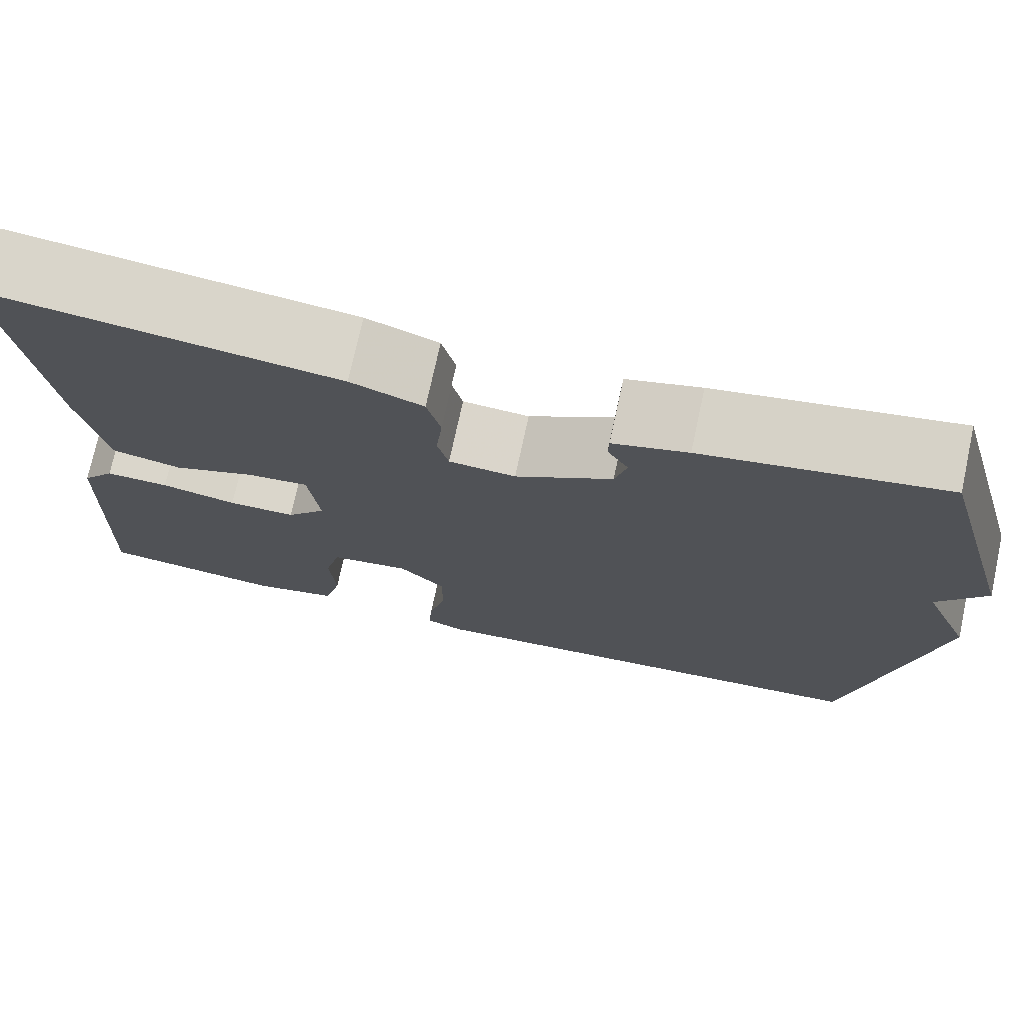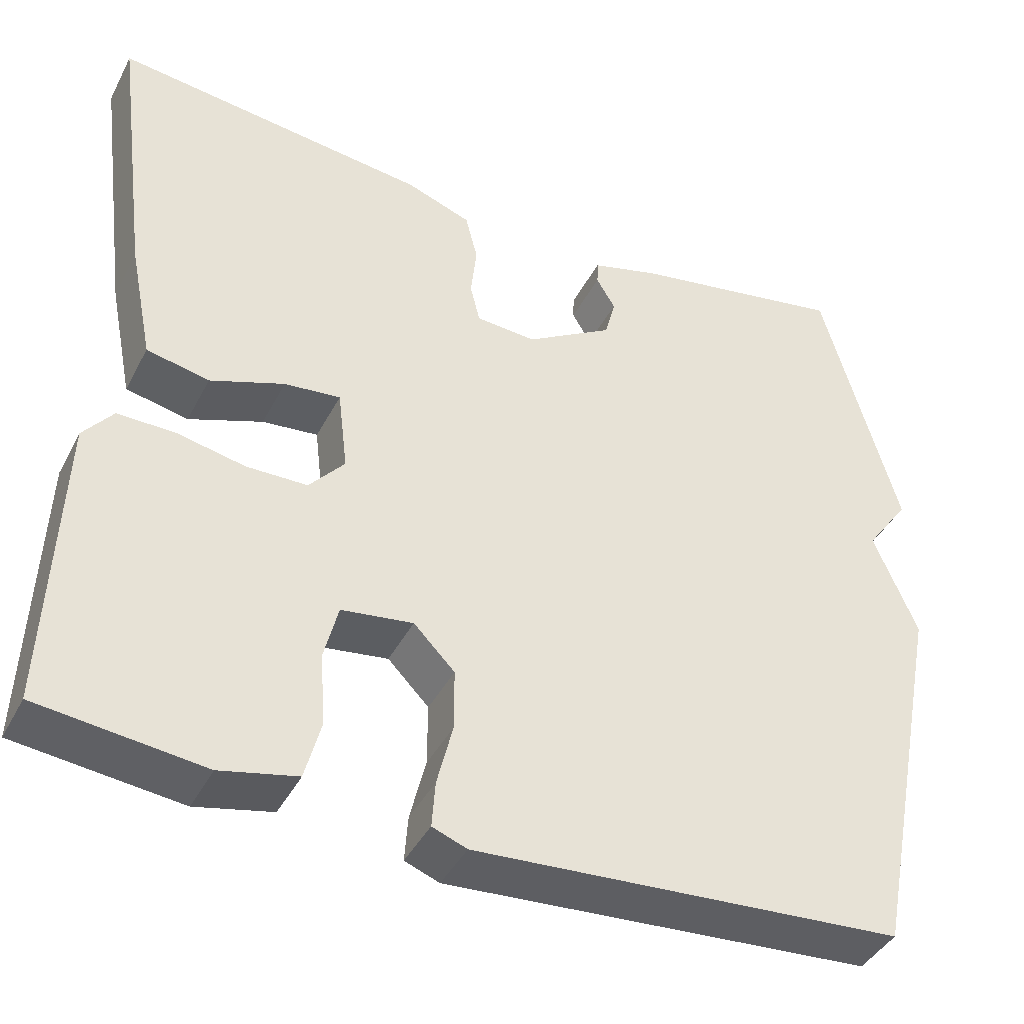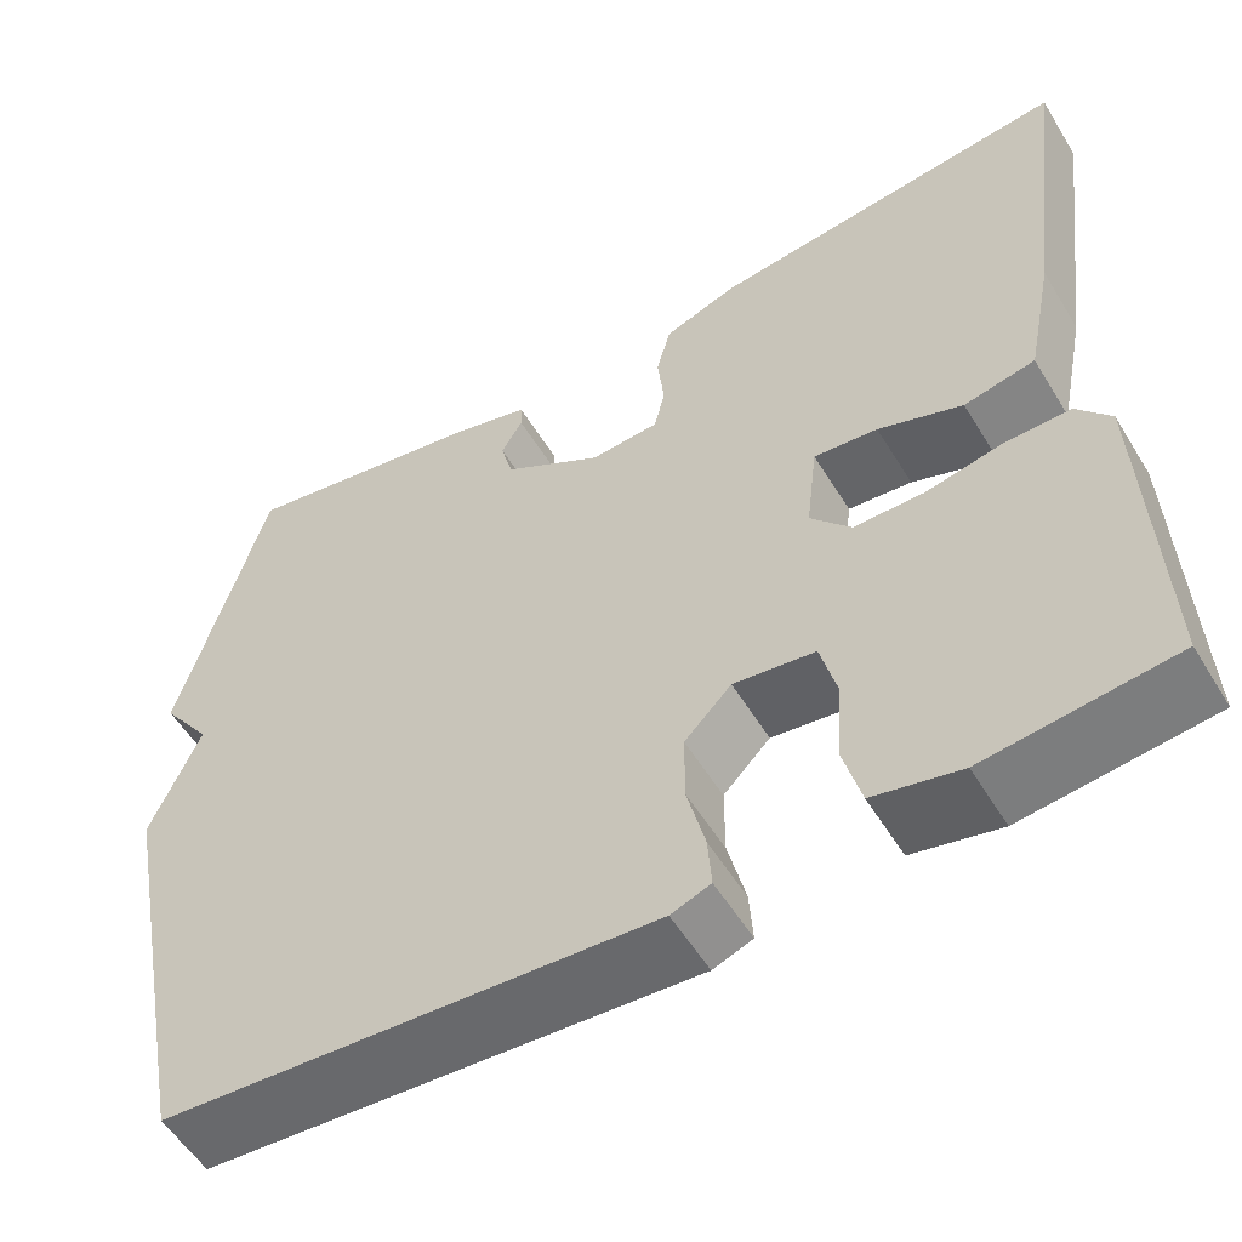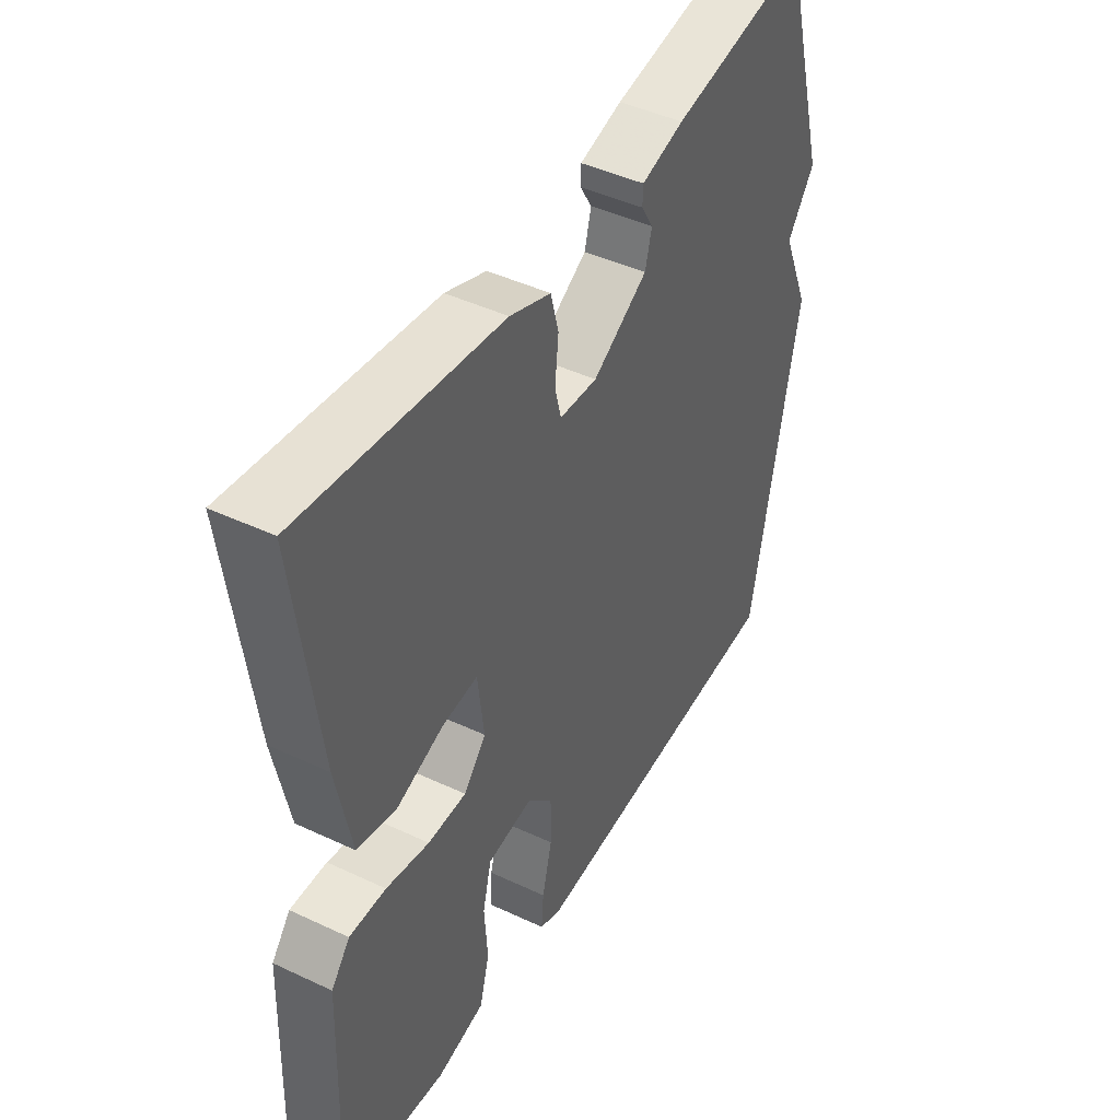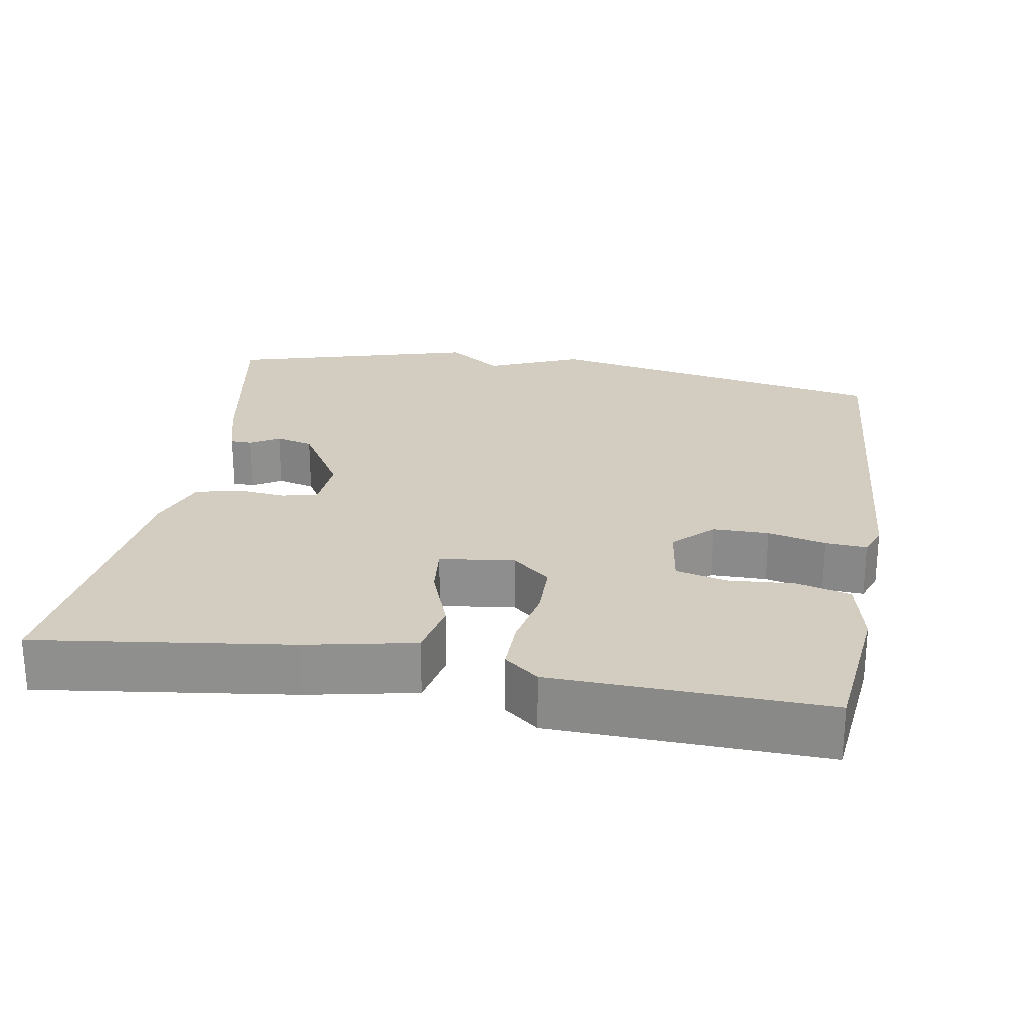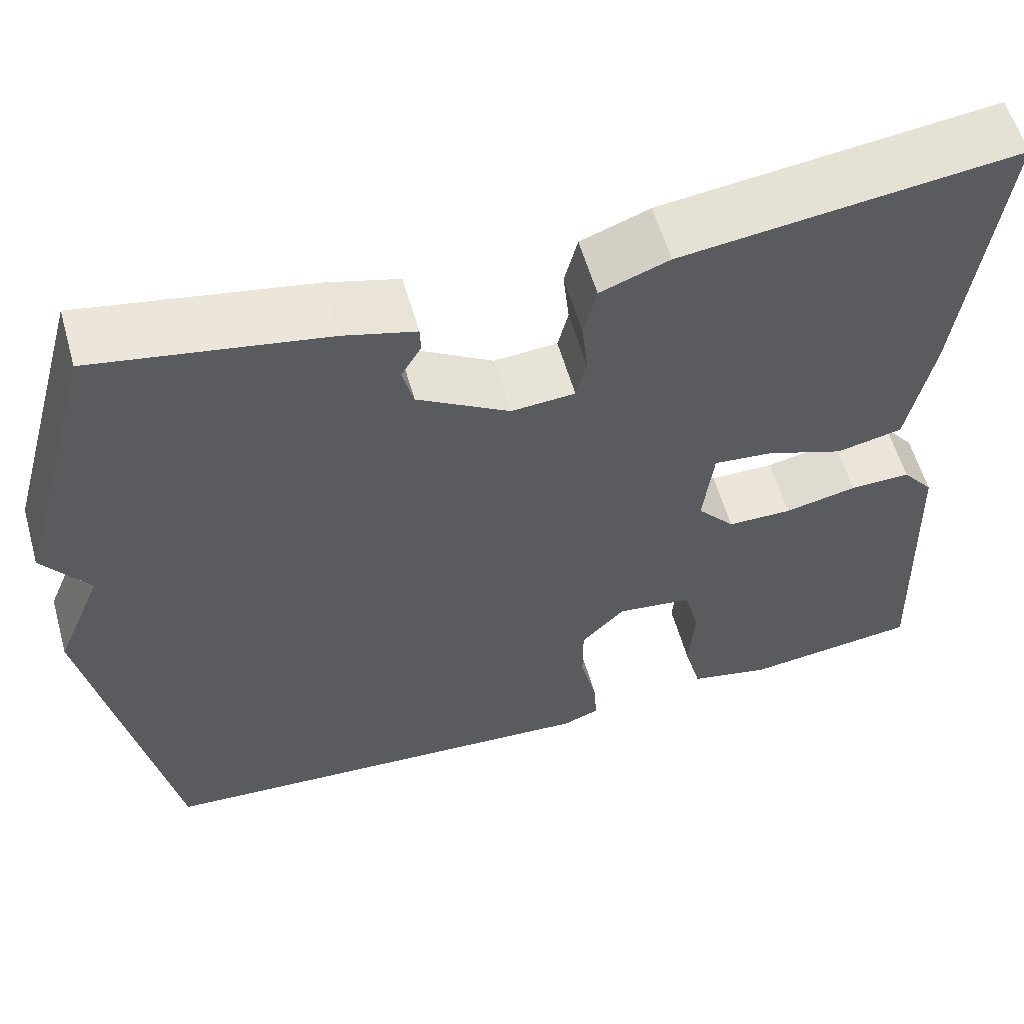
<metadata>
{"format":"obj","ext":"obj","renderer":"f3d","projection":"perspective","resolution":1024,"background":"white","views":[{"elev":73.9,"azim":-167.8,"up":"+Z"},{"elev":-41.6,"azim":154.3,"up":"+Z"},{"elev":-55.2,"azim":31.0,"up":"+Z"},{"elev":44.7,"azim":118.7,"up":"+Z"},{"elev":24.6,"azim":99.5,"up":"+Y"},{"elev":57.9,"azim":-15.8,"up":"+Z"}]}
</metadata>
<code>
v -0.5 0.07 0.5
v -0.236 0.07 0.452
v -0.154 0.07 0.429
v -0.153 0.07 0.4
v -0.176 0.07 0.361
v -0.163 0.07 0.311
v -0.057 0.07 0.247
v 0.016 0.07 0.252
v 0.028 0.07 0.3
v 0.021 0.07 0.366
v 0.036 0.07 0.425
v 0.115 0.07 0.454
v 0.5 0.07 0.5
v 0.456 0.07 0.16
v 0.427 0.07 0.016
v 0.351 0.07 0
v 0.261 0.07 0.033
v 0.193 0.07 0.04
v 0.181 0.07 -0.06
v 0.224 0.07 -0.11
v 0.298 0.07 -0.111
v 0.381 0.07 -0.094
v 0.451 0.07 -0.093
v 0.487 0.07 -0.138
v 0.5 0.07 -0.5
v 0.3 0.07 -0.523
v 0.207 0.07 -0.502
v 0.188 0.07 -0.43
v 0.194 0.07 -0.341
v 0.177 0.07 -0.273
v 0.09 0.07 -0.261
v 0.04 0.07 -0.312
v 0.04 0.07 -0.387
v 0.059 0.07 -0.464
v 0.063 0.07 -0.52
v 0.021 0.07 -0.536
v -0.5 0.07 -0.5
v -0.592 0.07 -0.031
v -0.539 0.07 0.095
v -0.592 0.07 0.169
v -0.5 0 0.5
v -0.236 0 0.452
v -0.154 0 0.429
v -0.153 0 0.4
v -0.176 0 0.361
v -0.163 0 0.311
v -0.057 0 0.247
v 0.016 0 0.252
v 0.028 0 0.3
v 0.021 0 0.366
v 0.036 0 0.425
v 0.115 0 0.454
v 0.5 0 0.5
v 0.456 0 0.16
v 0.427 0 0.016
v 0.351 0 0
v 0.261 0 0.033
v 0.193 0 0.04
v 0.181 0 -0.06
v 0.224 0 -0.11
v 0.298 0 -0.111
v 0.381 0 -0.094
v 0.451 0 -0.093
v 0.487 0 -0.138
v 0.5 0 -0.5
v 0.3 0 -0.523
v 0.207 0 -0.502
v 0.188 0 -0.43
v 0.194 0 -0.341
v 0.177 0 -0.273
v 0.09 0 -0.261
v 0.04 0 -0.312
v 0.04 0 -0.387
v 0.059 0 -0.464
v 0.063 0 -0.52
v 0.021 0 -0.536
v -0.5 0 -0.5
v -0.592 0 -0.031
v -0.539 0 0.095
v -0.592 0 0.169
f 3 4 5
f 2 3 5
f 1 2 5
f 40 1 5
f 39 40 5
f 37 38 39
f 36 37 39
f 35 36 39
f 34 35 39
f 33 34 39
f 32 33 39
f 31 32 39
f 30 31 39
f 27 28 29
f 26 27 29
f 25 26 29
f 24 25 29
f 23 24 29
f 22 23 29
f 21 22 29
f 20 21 29 30
f 19 20 30 39
f 15 16 17
f 14 15 17
f 13 14 17
f 12 13 17
f 11 12 17
f 10 11 17
f 9 10 17
f 8 9 17 18
f 18 19 39
f 8 18 39
f 7 8 39
f 39 5 6
f 6 7 39
f 45 44 43
f 45 43 42
f 45 42 41
f 45 41 80
f 45 80 79
f 79 78 77
f 79 77 76
f 79 76 75
f 79 75 74
f 79 74 73
f 79 73 72
f 79 72 71
f 79 71 70
f 69 68 67
f 69 67 66
f 69 66 65
f 69 65 64
f 69 64 63
f 69 63 62
f 69 62 61
f 70 69 61 60
f 79 70 60 59
f 57 56 55
f 57 55 54
f 57 54 53
f 57 53 52
f 57 52 51
f 57 51 50
f 57 50 49
f 58 57 49 48
f 79 59 58
f 79 58 48
f 79 48 47
f 46 45 79
f 79 47 46
f 1 41 42 2
f 2 42 43 3
f 3 43 44 4
f 4 44 45 5
f 5 45 46 6
f 6 46 47 7
f 7 47 48 8
f 8 48 49 9
f 9 49 50 10
f 10 50 51 11
f 11 51 52 12
f 12 52 53 13
f 13 53 54 14
f 14 54 55 15
f 15 55 56 16
f 16 56 57 17
f 17 57 58 18
f 18 58 59 19
f 19 59 60 20
f 20 60 61 21
f 21 61 62 22
f 22 62 63 23
f 23 63 64 24
f 24 64 65 25
f 25 65 66 26
f 26 66 67 27
f 27 67 68 28
f 28 68 69 29
f 29 69 70 30
f 30 70 71 31
f 31 71 72 32
f 32 72 73 33
f 33 73 74 34
f 34 74 75 35
f 35 75 76 36
f 36 76 77 37
f 37 77 78 38
f 38 78 79 39
f 39 79 80 40
f 40 80 41 1

</code>
